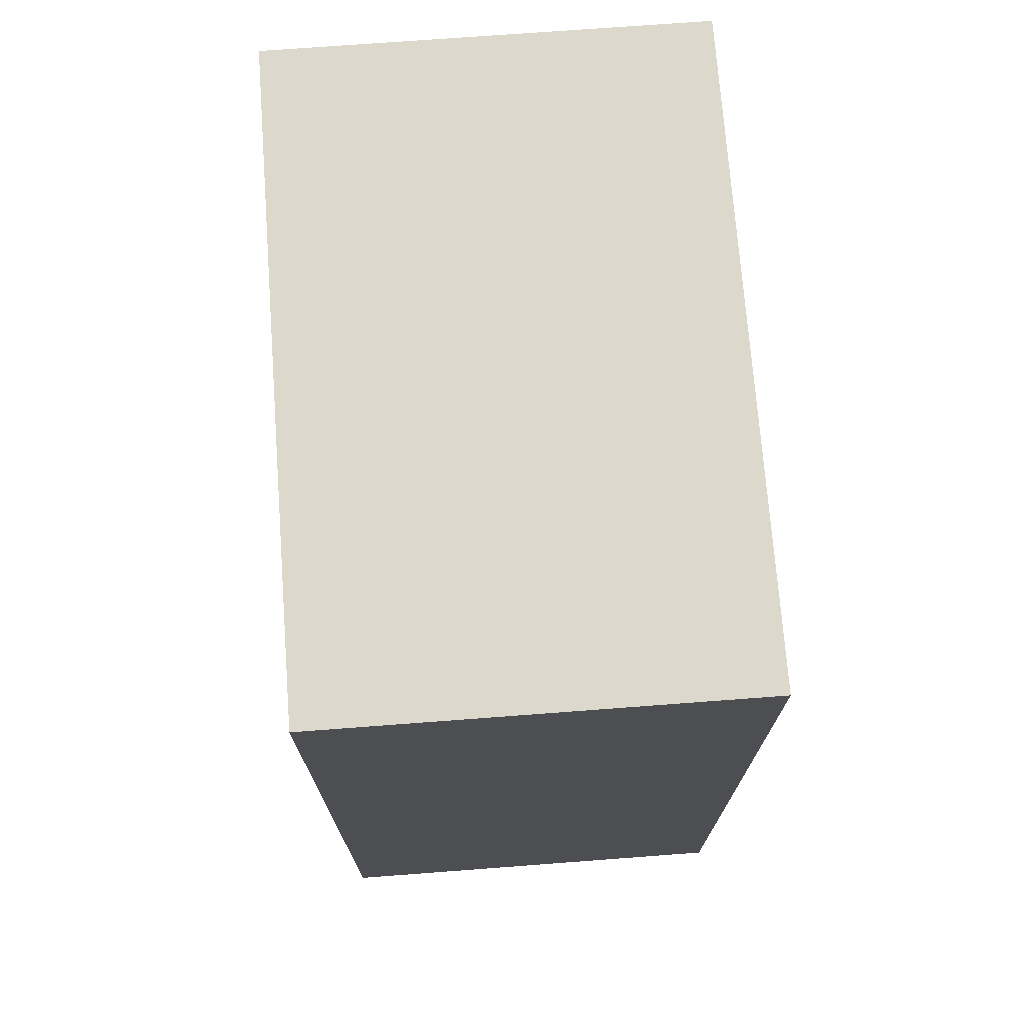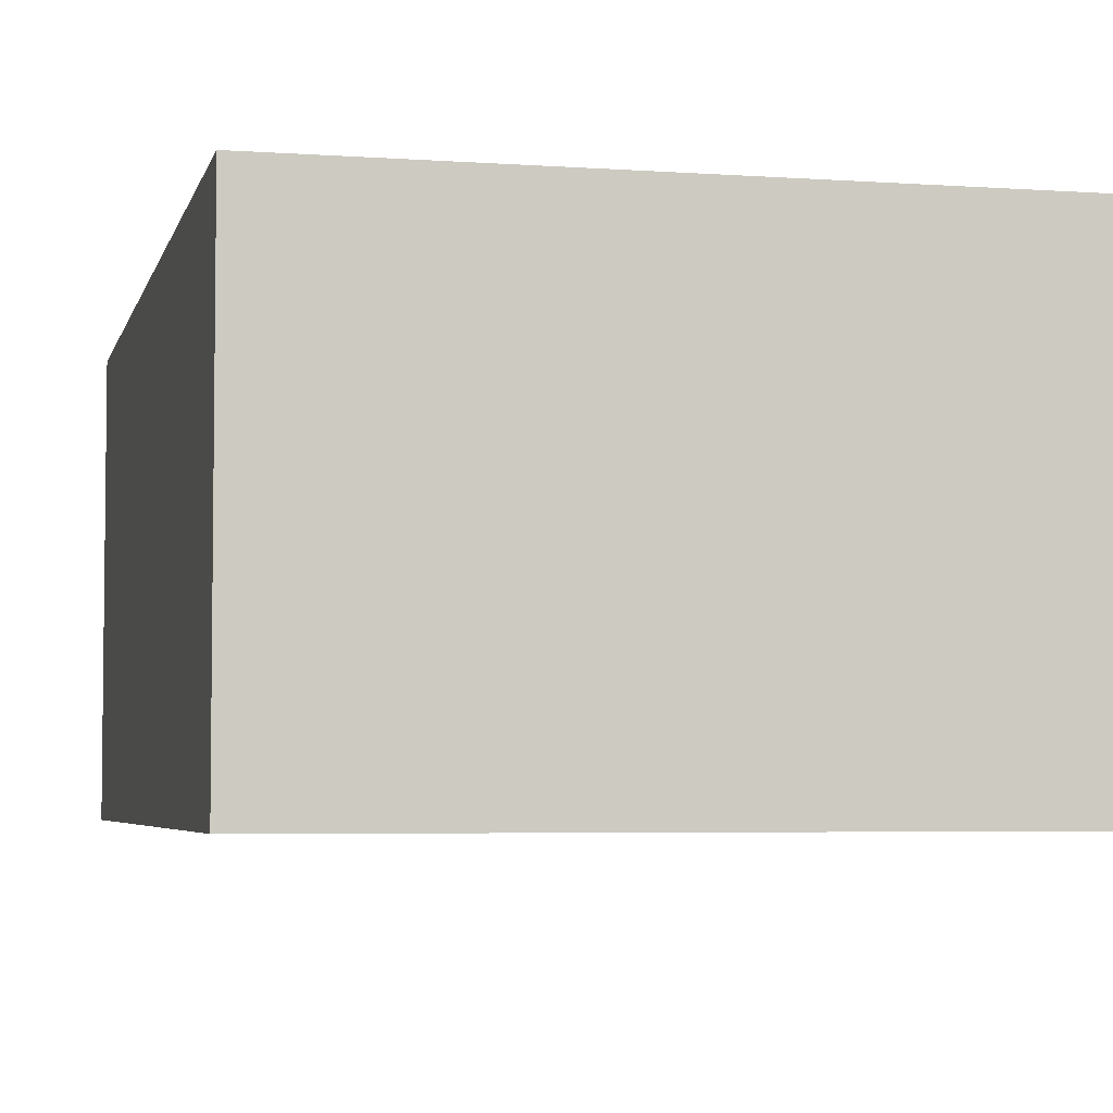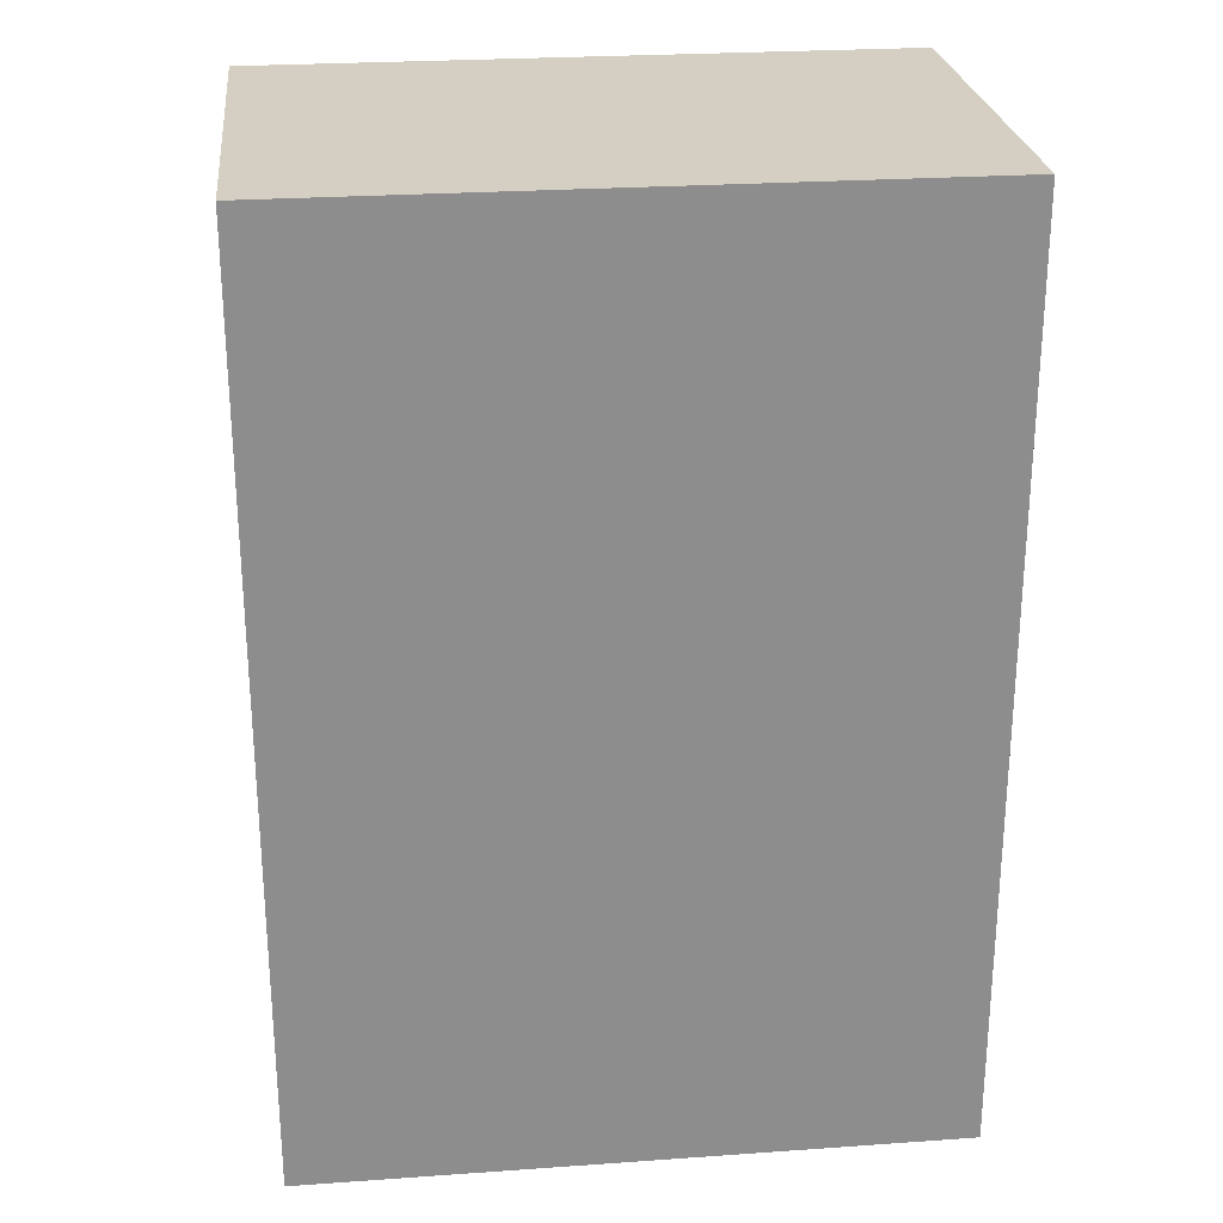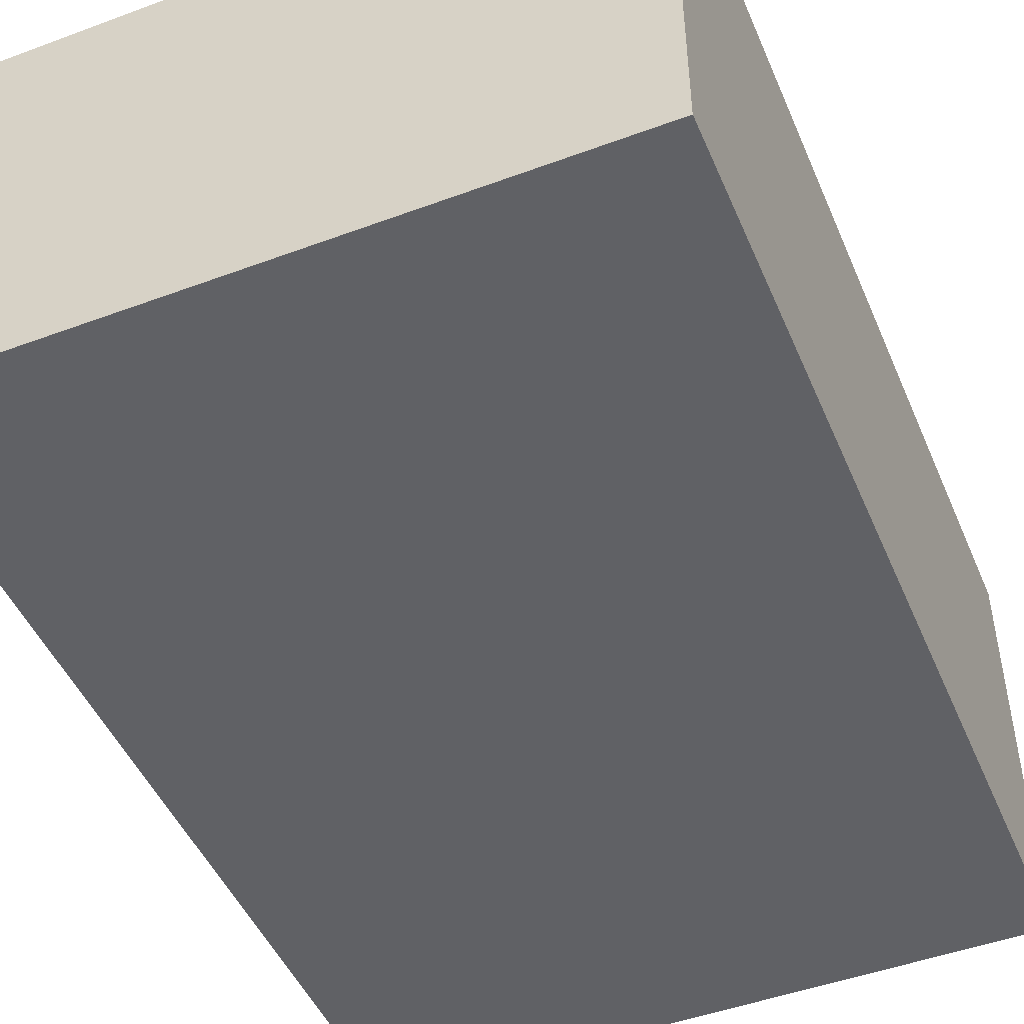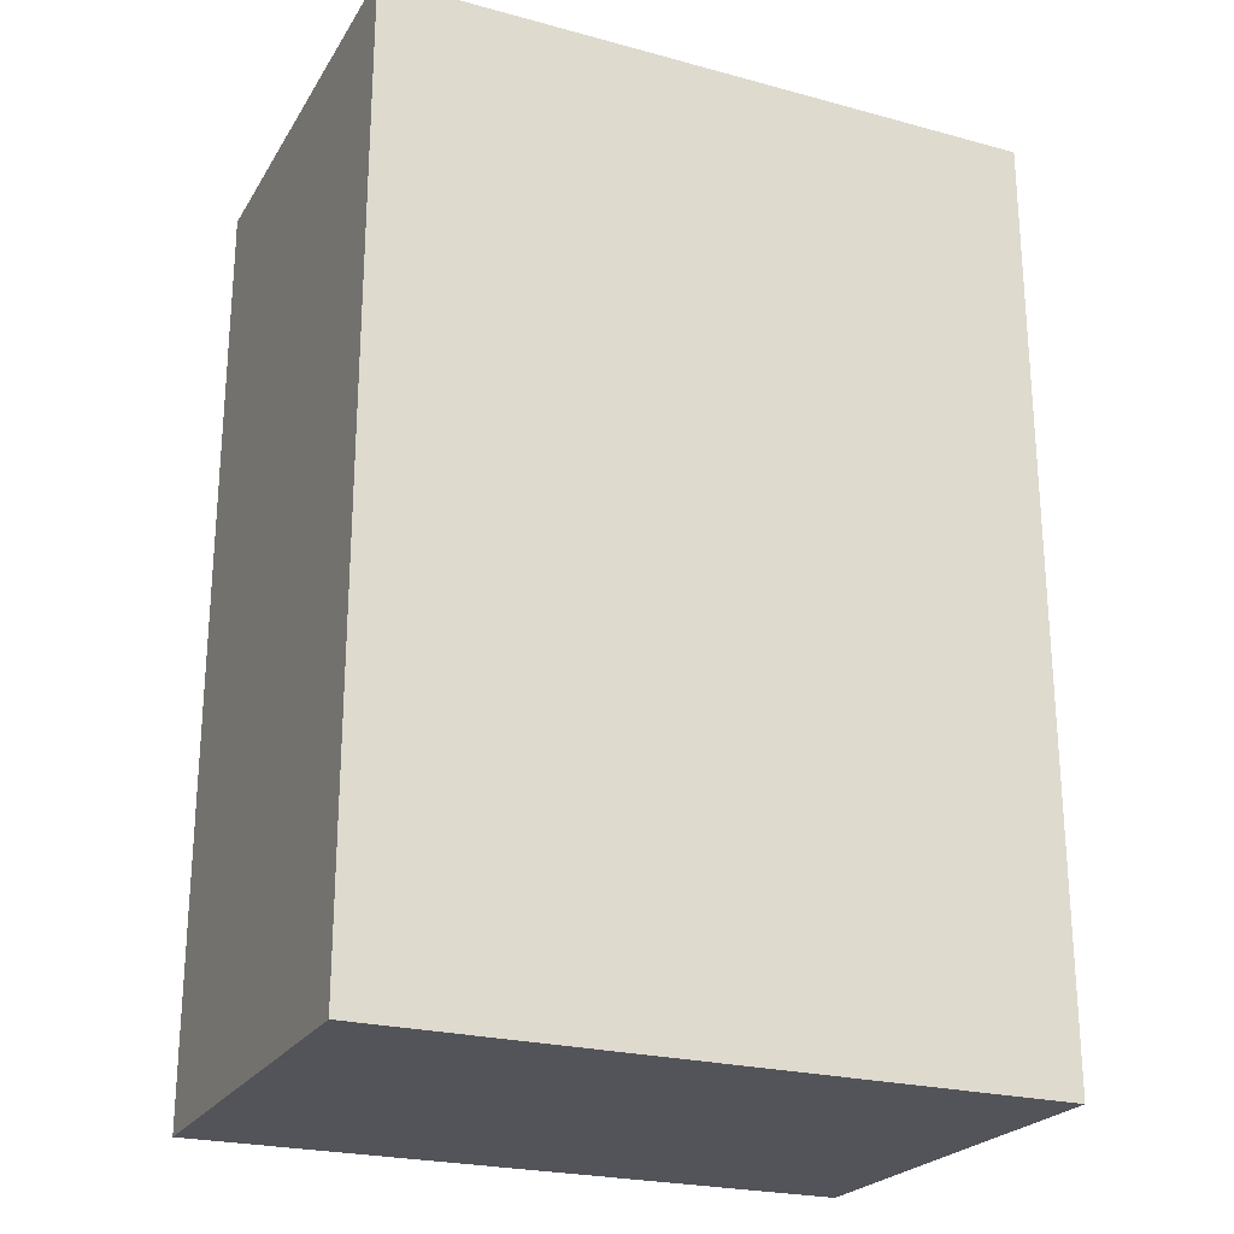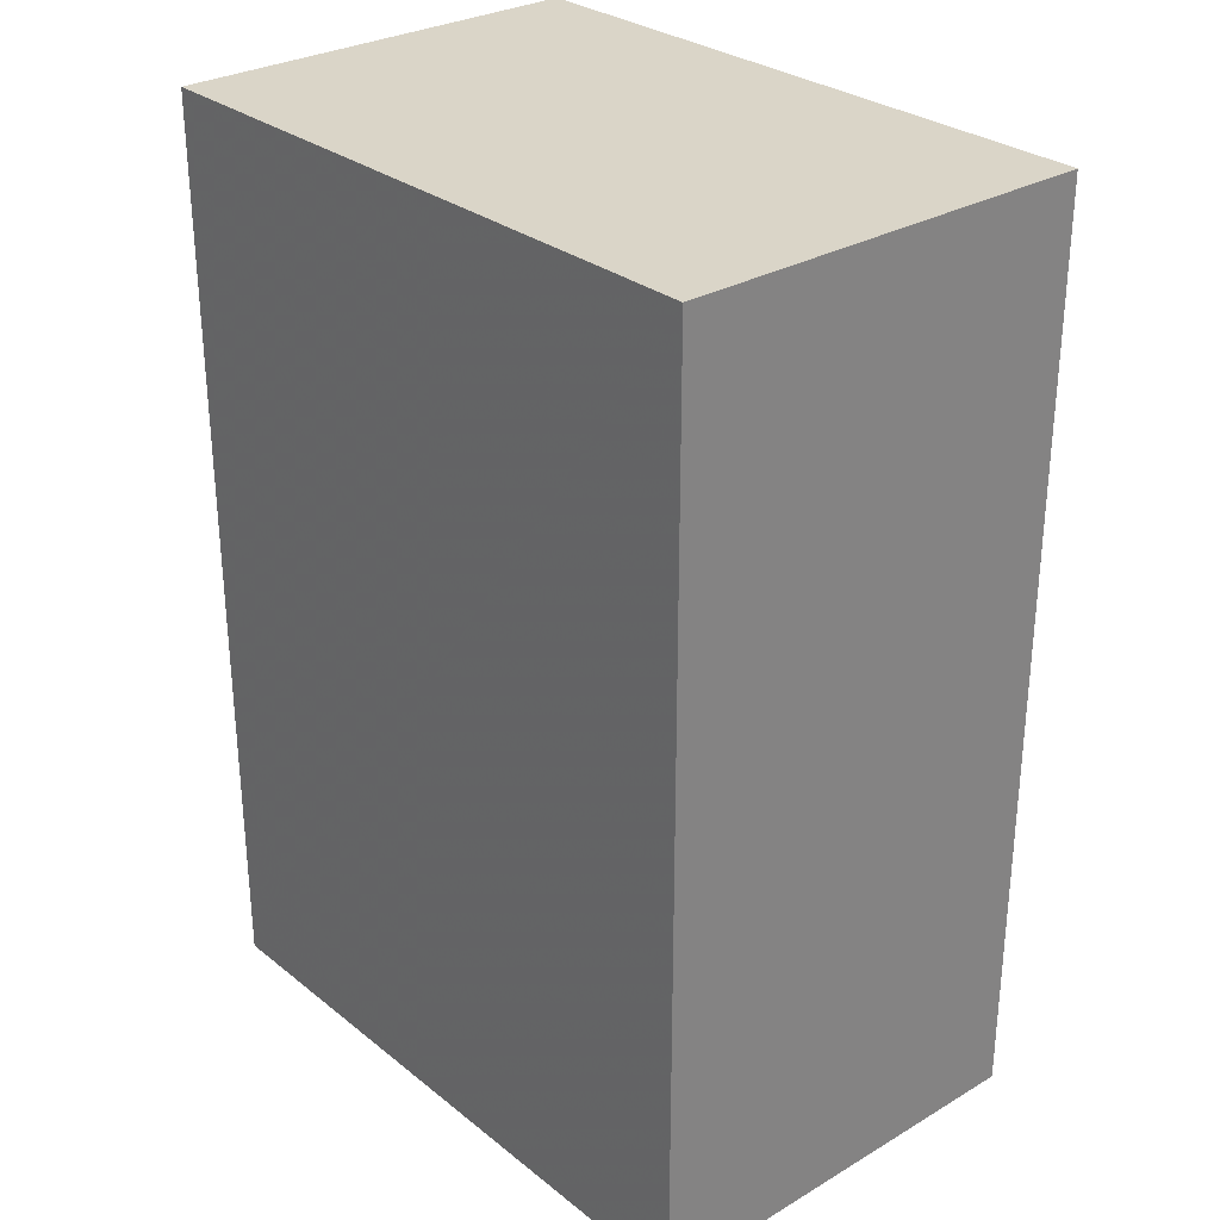
<metadata>
{"format":"obj","ext":"obj","renderer":"f3d","projection":"perspective","resolution":1024,"background":"white","views":[{"elev":72.7,"azim":-94.3,"up":"+Z"},{"elev":-4.6,"azim":167.1,"up":"+Y"},{"elev":25.7,"azim":-6.4,"up":"+Z"},{"elev":-47.9,"azim":-157.4,"up":"+Y"},{"elev":-23.9,"azim":-24.2,"up":"+Z"},{"elev":29.3,"azim":49.1,"up":"+Z"}]}
</metadata>
<code>
v -0.02818 0.02091 0.025
v -0.02818 0 0.025
v -0.02818 0 -0.02045
v -0.06 0.02091 -0.02045
v -0.06 0.02091 0.025
v -0.06 0 -0.02045
v -0.02818 0.02091 -0.02045
v -0.06 0 0.025
f 1 2 3
f 5 2 1
f 5 1 4
f 6 3 2
f 6 5 4
f 7 1 3
f 7 4 1
f 7 6 4
f 7 3 6
f 8 6 2
f 8 2 5
f 8 5 6

</code>
